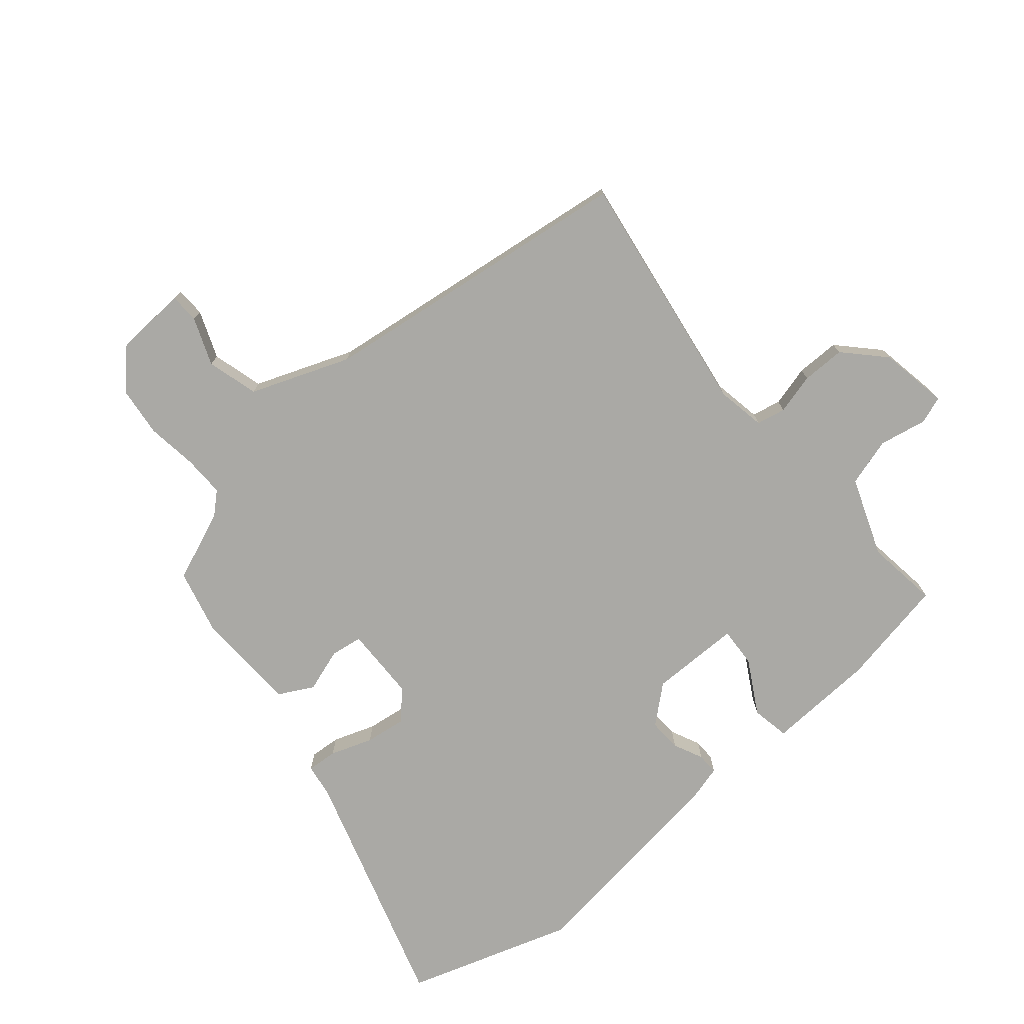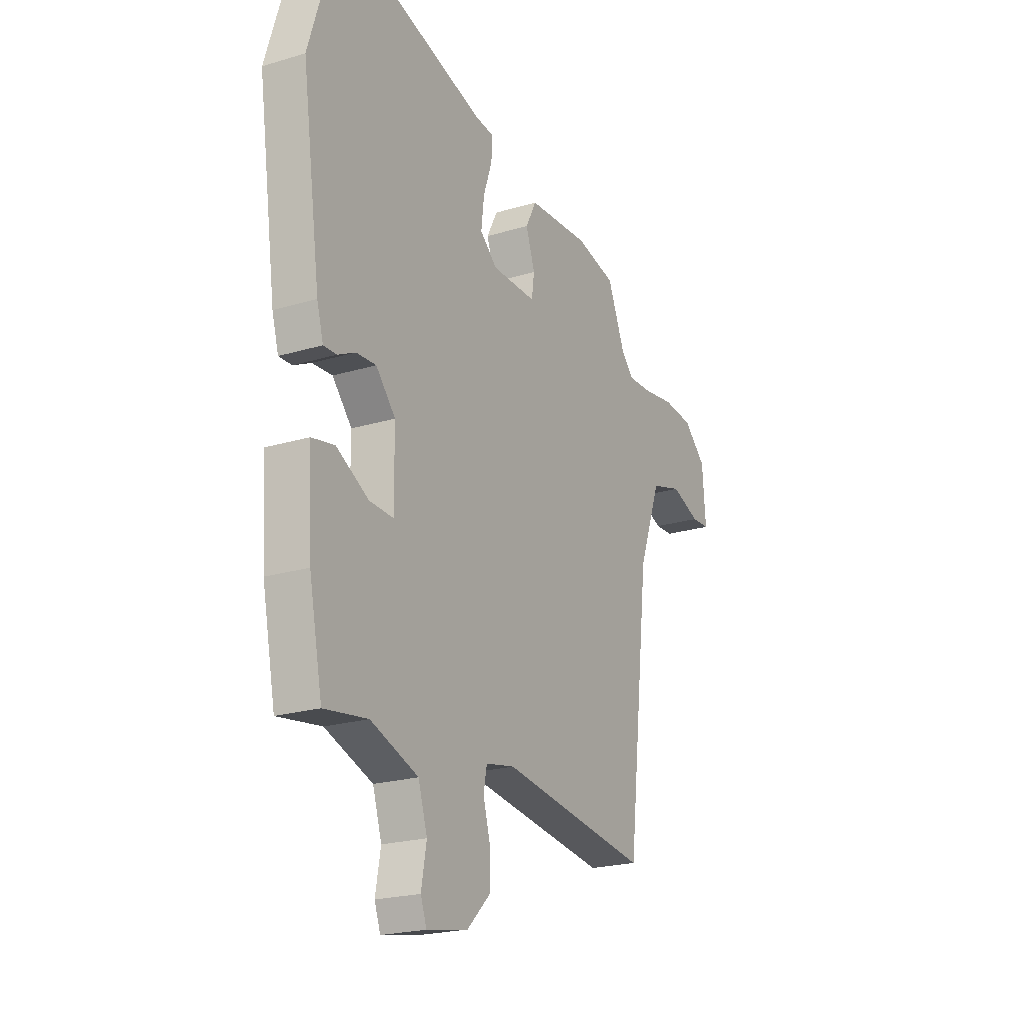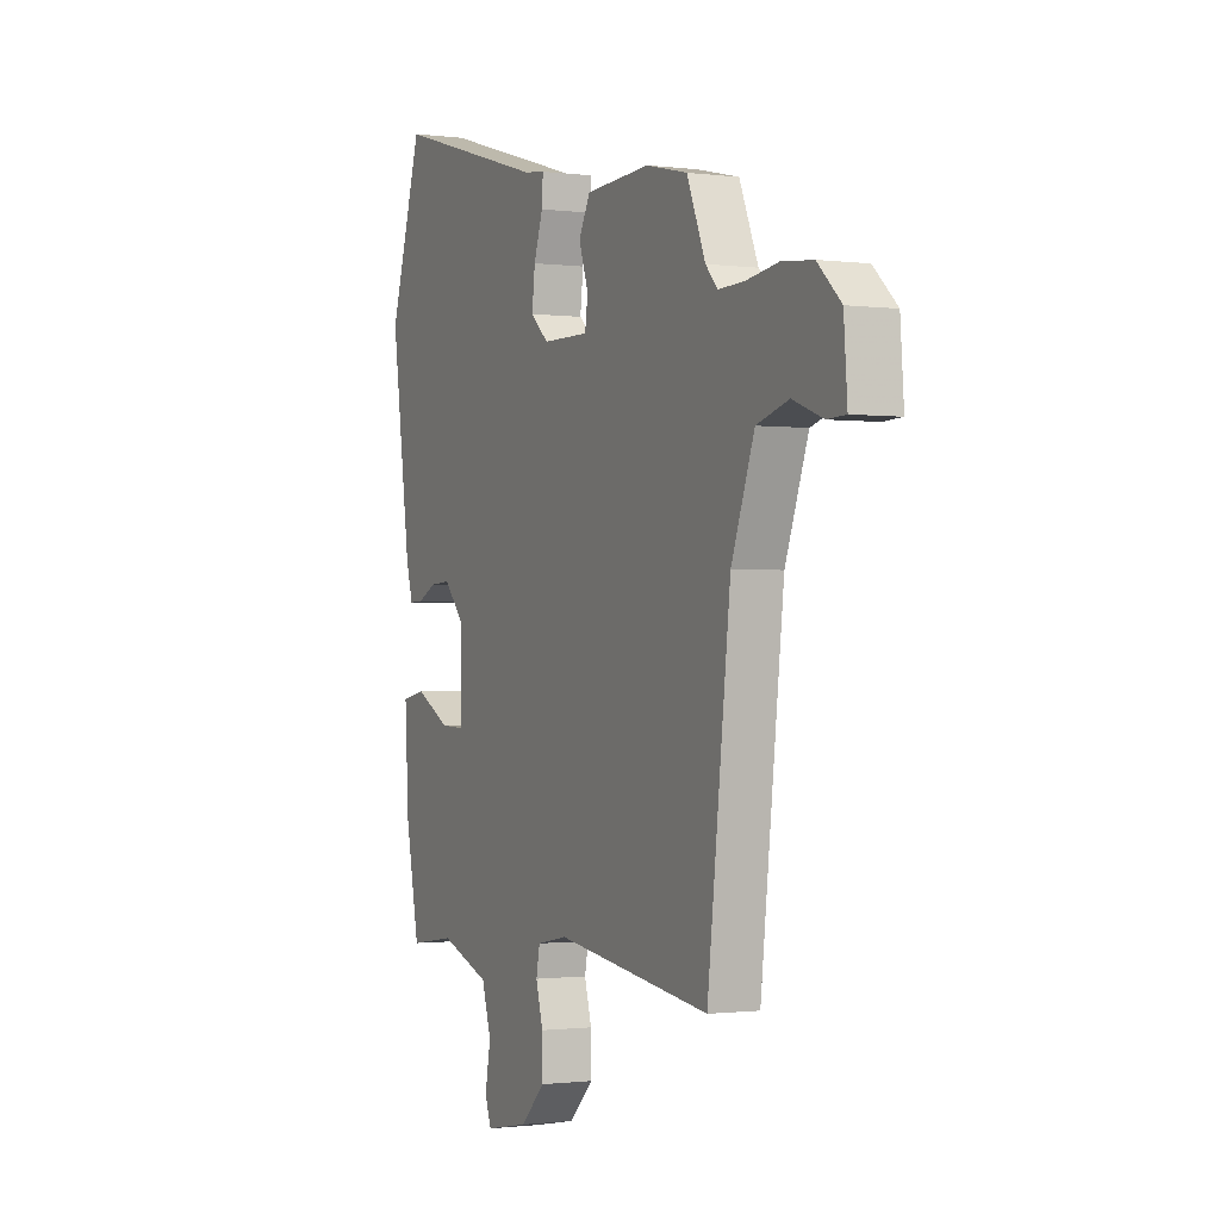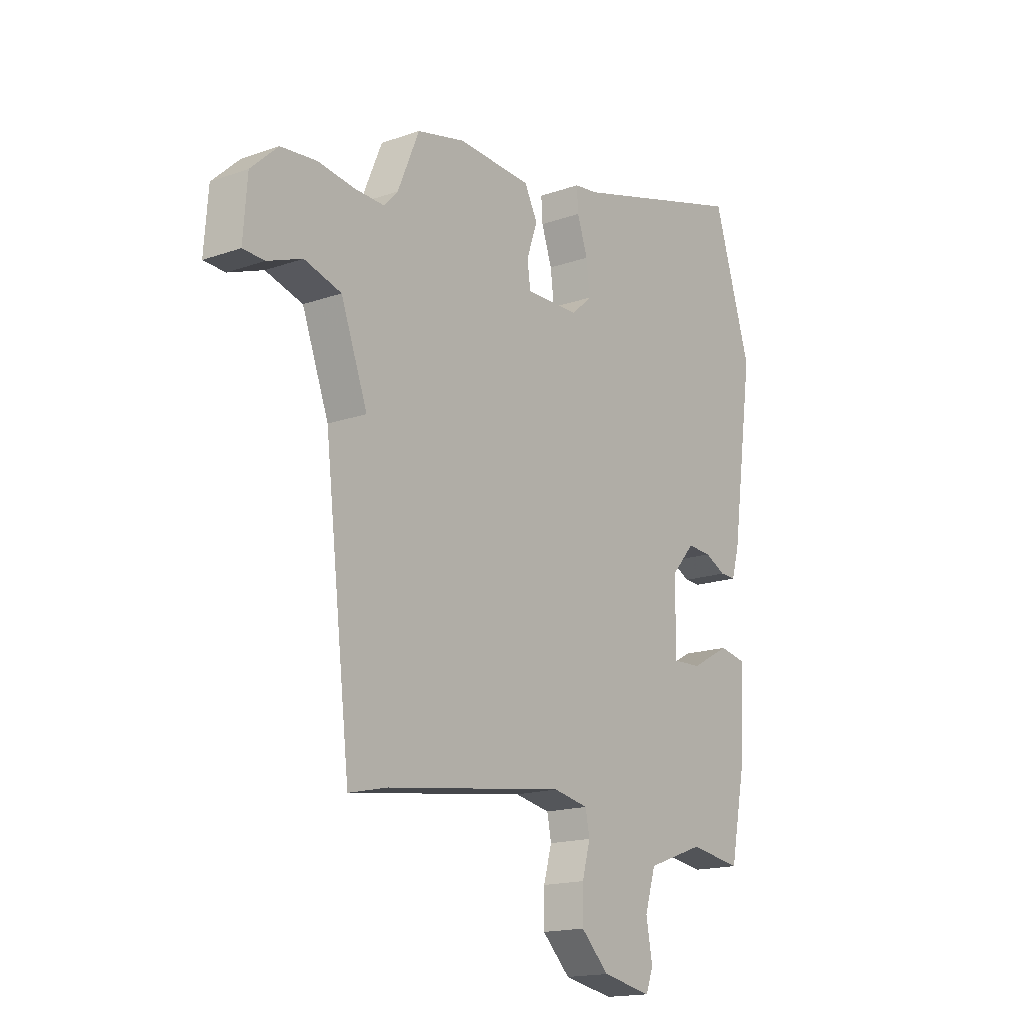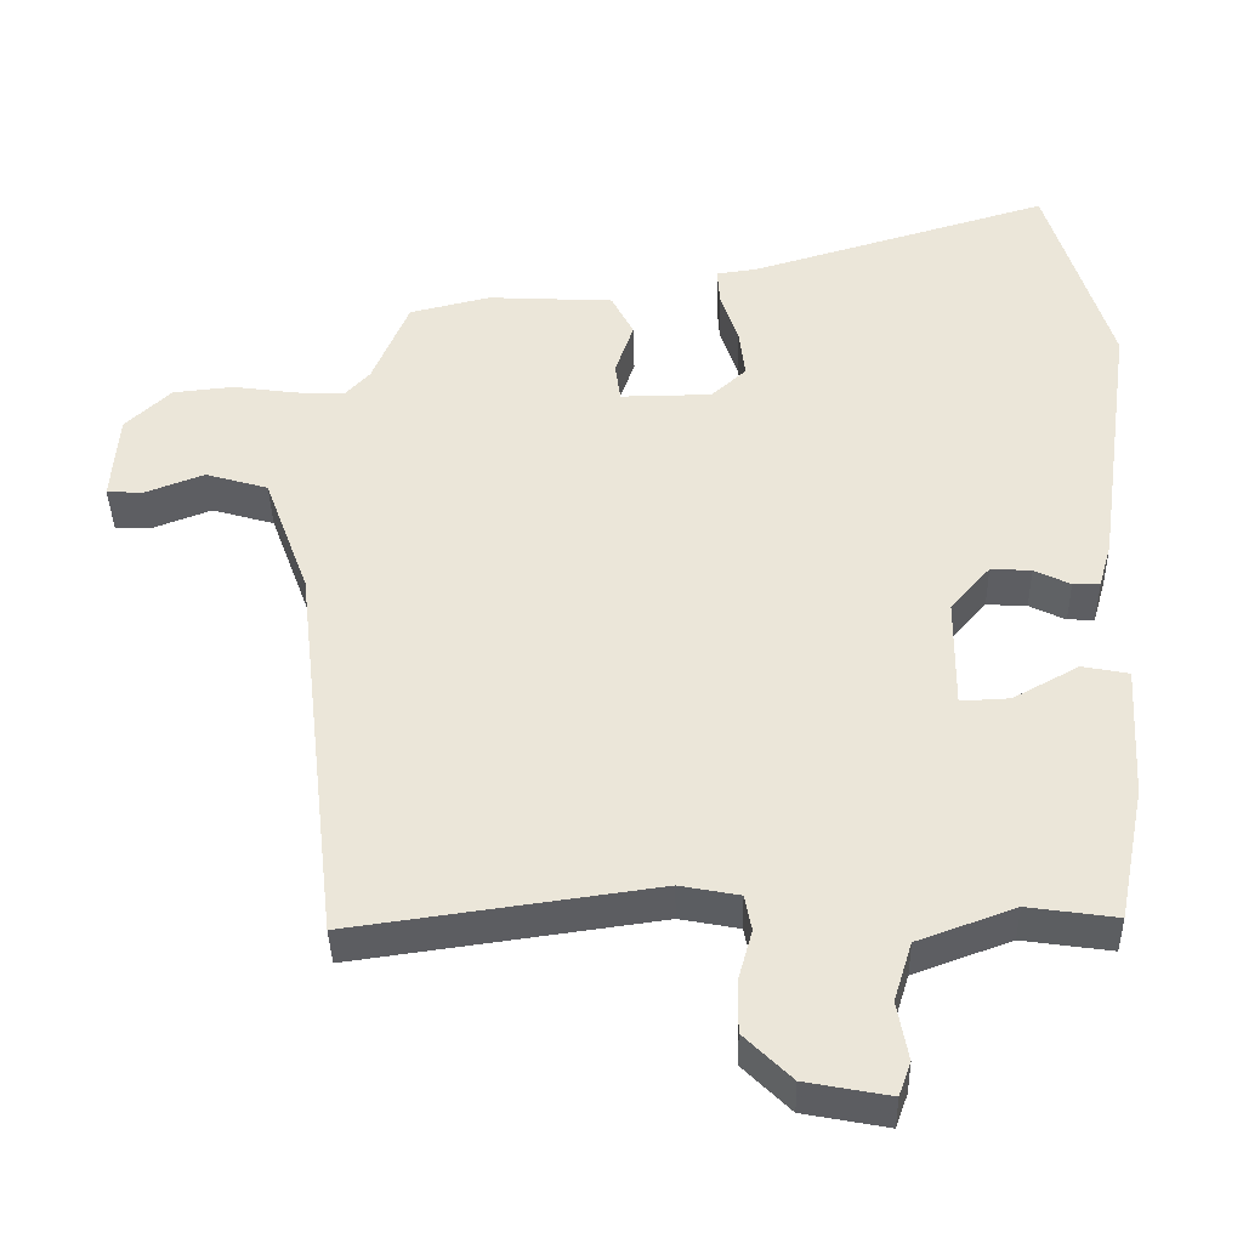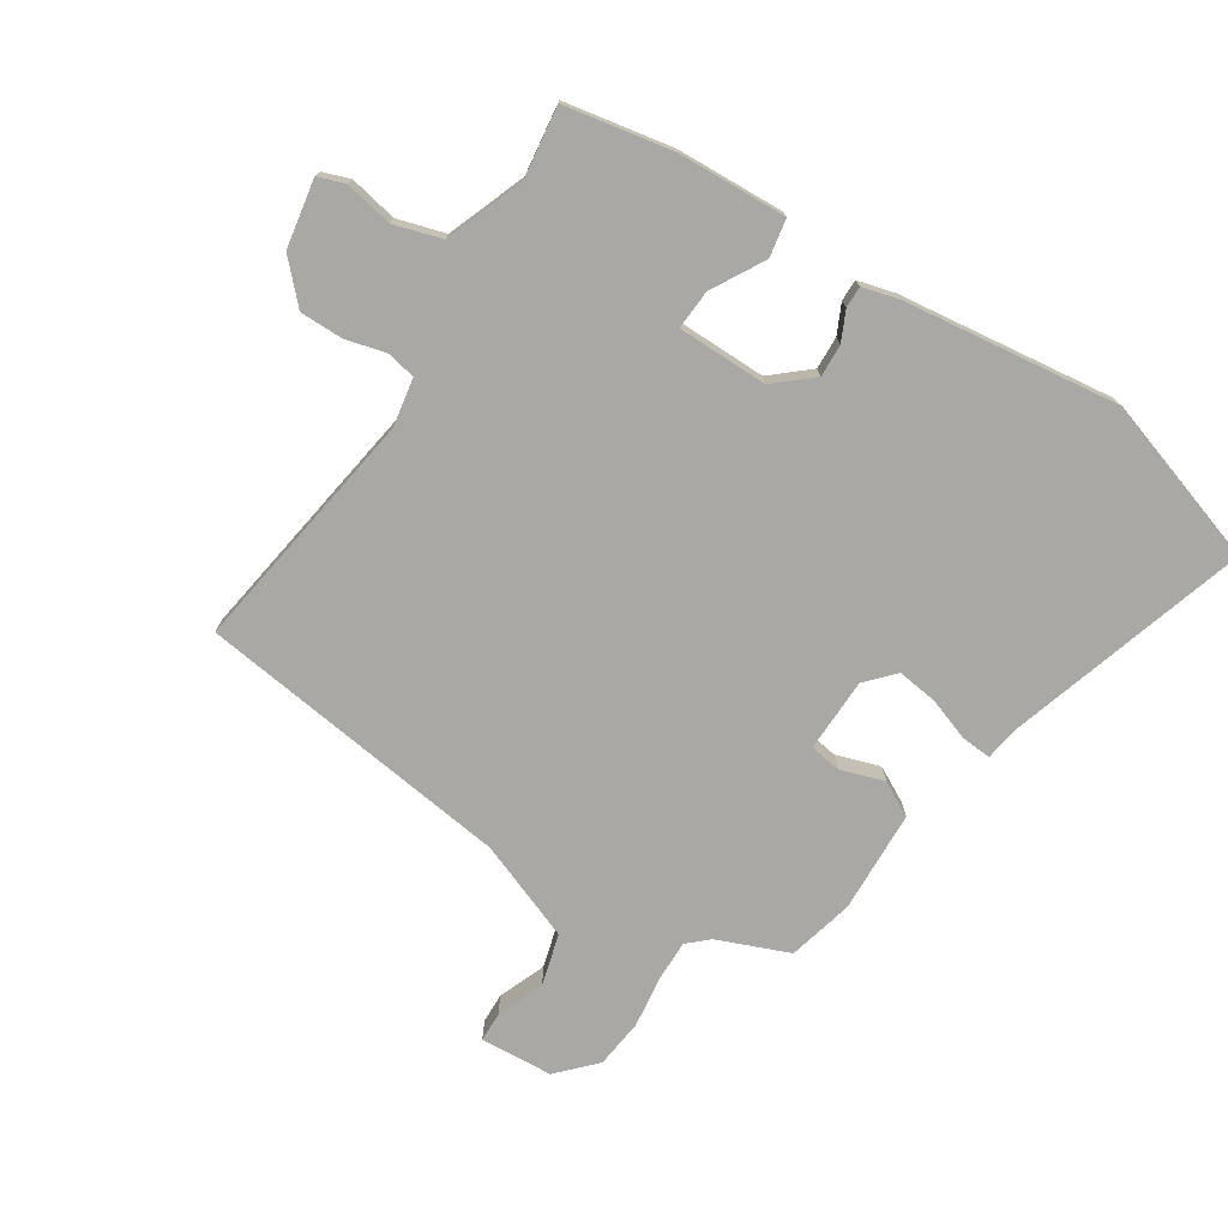
<metadata>
{"format":"obj","ext":"obj","renderer":"f3d","projection":"perspective","resolution":1024,"background":"white","views":[{"elev":-75.4,"azim":129.5,"up":"+Y"},{"elev":-21.7,"azim":-62.0,"up":"+Z"},{"elev":-1.0,"azim":64.5,"up":"+Z"},{"elev":-16.6,"azim":125.7,"up":"+Z"},{"elev":-38.8,"azim":-178.7,"up":"+Z"},{"elev":-75.0,"azim":-123.5,"up":"+Y"}]}
</metadata>
<code>
v 0.461 0.07 -0.507
v 0.064 0.07 -0.452
v -0.014 0.07 -0.467
v -0.023 0.07 -0.514
v -0.005 0.07 -0.579
v -0.004 0.07 -0.649
v -0.066 0.07 -0.71
v -0.176 0.07 -0.731
v -0.192 0.07 -0.687
v -0.178 0.07 -0.61
v -0.202 0.07 -0.533
v -0.329 0.07 -0.487
v -0.445 0.07 -0.504
v -0.48 0.07 -0.329
v -0.49 0.07 -0.154
v -0.429 0.07 -0.142
v -0.343 0.07 -0.189
v -0.279 0.07 -0.192
v -0.28 0.07 -0.046
v -0.332 0.07 0.013
v -0.385 0.07 0.01
v -0.432 0.07 -0.013
v -0.467 0.07 -0.014
v -0.484 0.07 0.046
v -0.533 0.07 0.394
v -0.45 0.07 0.663
v -0.057 0.07 0.548
v -0.004 0.07 0.541
v -0.007 0.07 0.492
v -0.03 0.07 0.424
v -0.038 0.07 0.358
v 0.008 0.07 0.317
v 0.127 0.07 0.316
v 0.134 0.07 0.367
v 0.11 0.07 0.437
v 0.139 0.07 0.493
v 0.304 0.07 0.502
v 0.41 0.07 0.477
v 0.458 0.07 0.363
v 0.489 0.07 0.33
v 0.555 0.07 0.332
v 0.637 0.07 0.344
v 0.717 0.07 0.336
v 0.777 0.07 0.28
v 0.786 0.07 0.163
v 0.738 0.07 0.161
v 0.661 0.07 0.19
v 0.579 0.07 0.166
v 0.52 0.07 0.006
v 0.461 0 -0.507
v 0.064 0 -0.452
v -0.014 0 -0.467
v -0.023 0 -0.514
v -0.005 0 -0.579
v -0.004 0 -0.649
v -0.066 0 -0.71
v -0.176 0 -0.731
v -0.192 0 -0.687
v -0.178 0 -0.61
v -0.202 0 -0.533
v -0.329 0 -0.487
v -0.445 0 -0.504
v -0.48 0 -0.329
v -0.49 0 -0.154
v -0.429 0 -0.142
v -0.343 0 -0.189
v -0.279 0 -0.192
v -0.28 0 -0.046
v -0.332 0 0.013
v -0.385 0 0.01
v -0.432 0 -0.013
v -0.467 0 -0.014
v -0.484 0 0.046
v -0.533 0 0.394
v -0.45 0 0.663
v -0.057 0 0.548
v -0.004 0 0.541
v -0.007 0 0.492
v -0.03 0 0.424
v -0.038 0 0.358
v 0.008 0 0.317
v 0.127 0 0.316
v 0.134 0 0.367
v 0.11 0 0.437
v 0.139 0 0.493
v 0.304 0 0.502
v 0.41 0 0.477
v 0.458 0 0.363
v 0.489 0 0.33
v 0.555 0 0.332
v 0.637 0 0.344
v 0.717 0 0.336
v 0.777 0 0.28
v 0.786 0 0.163
v 0.738 0 0.161
v 0.661 0 0.19
v 0.579 0 0.166
v 0.52 0 0.006
f 45 46 47
f 44 45 47
f 43 44 47
f 42 43 47
f 41 42 47
f 40 41 47 48
f 39 40 48 49
f 39 49 1
f 38 39 1
f 37 38 1
f 36 37 1
f 35 36 1
f 34 35 1
f 27 28 29 30
f 27 30 31
f 26 27 31
f 25 26 31
f 24 25 31
f 23 24 31
f 22 23 31
f 21 22 31
f 20 21 31 32
f 15 16 17
f 14 15 17
f 13 14 17
f 12 13 17
f 11 12 17 18
f 10 11 18 19
f 8 9 10
f 7 8 10
f 6 7 10
f 5 6 10
f 4 5 10
f 3 4 10 19
f 33 34 1 2
f 19 20 32 33
f 2 3 19 33
f 96 95 94
f 96 94 93
f 96 93 92
f 96 92 91
f 96 91 90
f 97 96 90 89
f 98 97 89 88
f 50 98 88
f 50 88 87
f 50 87 86
f 50 86 85
f 50 85 84
f 50 84 83
f 79 78 77 76
f 80 79 76
f 80 76 75
f 80 75 74
f 80 74 73
f 80 73 72
f 80 72 71
f 80 71 70
f 81 80 70 69
f 66 65 64
f 66 64 63
f 66 63 62
f 66 62 61
f 67 66 61 60
f 68 67 60 59
f 59 58 57
f 59 57 56
f 59 56 55
f 59 55 54
f 59 54 53
f 68 59 53 52
f 51 50 83 82
f 82 81 69 68
f 82 68 52 51
f 1 50 51 2
f 2 51 52 3
f 3 52 53 4
f 4 53 54 5
f 5 54 55 6
f 6 55 56 7
f 7 56 57 8
f 8 57 58 9
f 9 58 59 10
f 10 59 60 11
f 11 60 61 12
f 12 61 62 13
f 13 62 63 14
f 14 63 64 15
f 15 64 65 16
f 16 65 66 17
f 17 66 67 18
f 18 67 68 19
f 19 68 69 20
f 20 69 70 21
f 21 70 71 22
f 22 71 72 23
f 23 72 73 24
f 24 73 74 25
f 25 74 75 26
f 26 75 76 27
f 27 76 77 28
f 28 77 78 29
f 29 78 79 30
f 30 79 80 31
f 31 80 81 32
f 32 81 82 33
f 33 82 83 34
f 34 83 84 35
f 35 84 85 36
f 36 85 86 37
f 37 86 87 38
f 38 87 88 39
f 39 88 89 40
f 40 89 90 41
f 41 90 91 42
f 42 91 92 43
f 43 92 93 44
f 44 93 94 45
f 45 94 95 46
f 46 95 96 47
f 47 96 97 48
f 48 97 98 49
f 49 98 50 1

</code>
